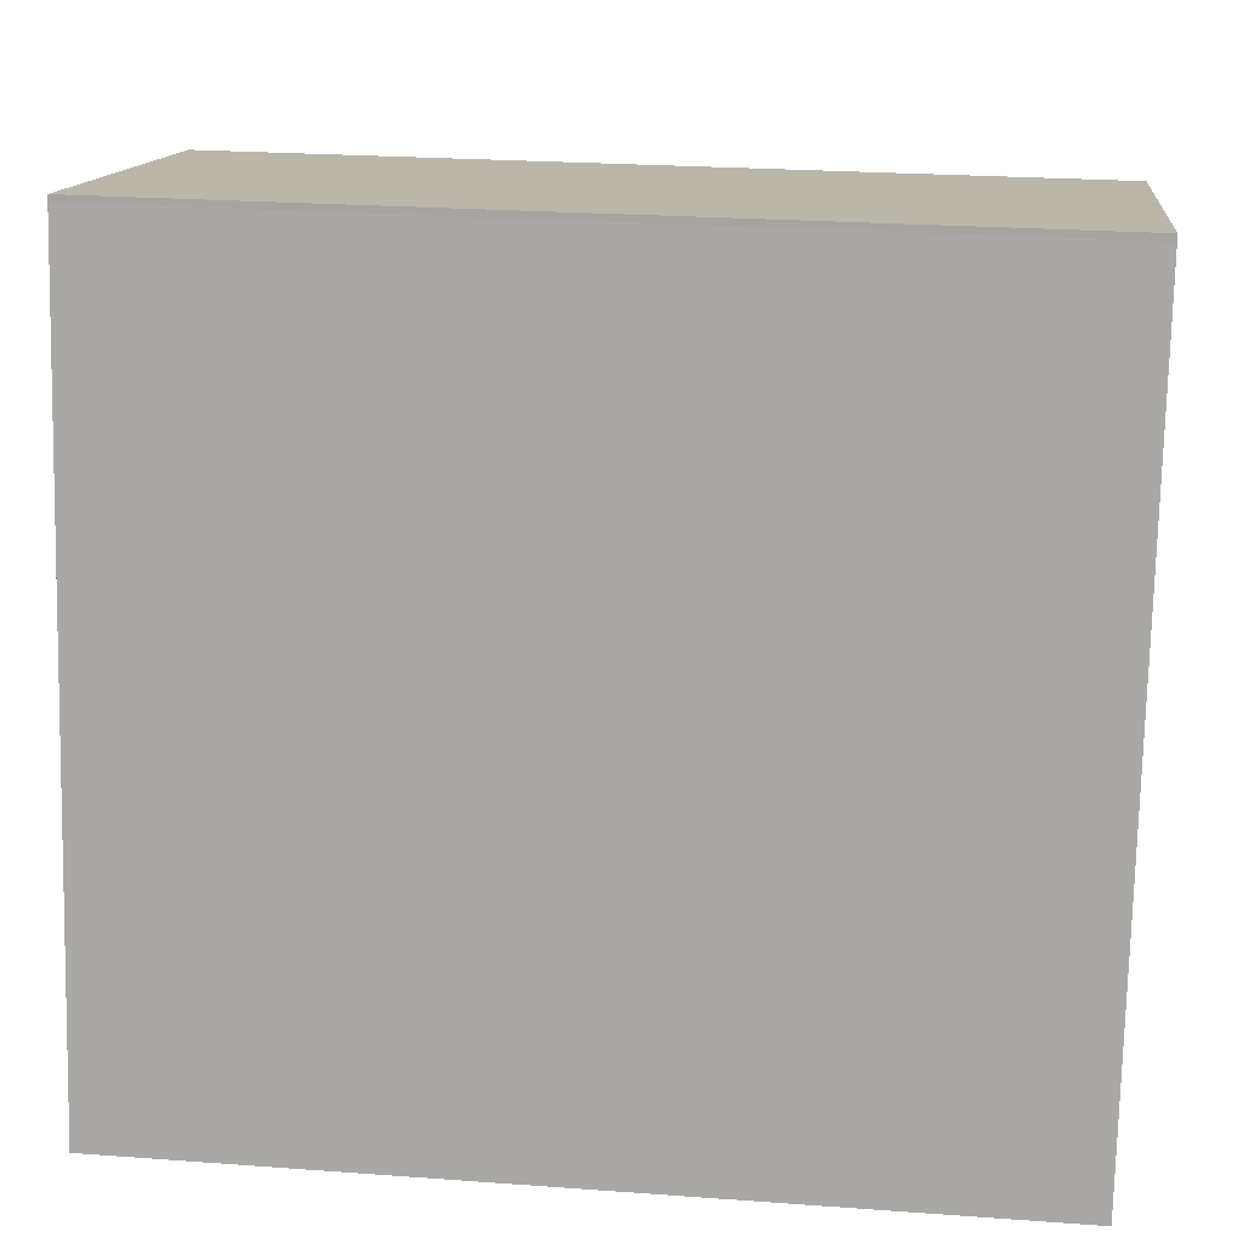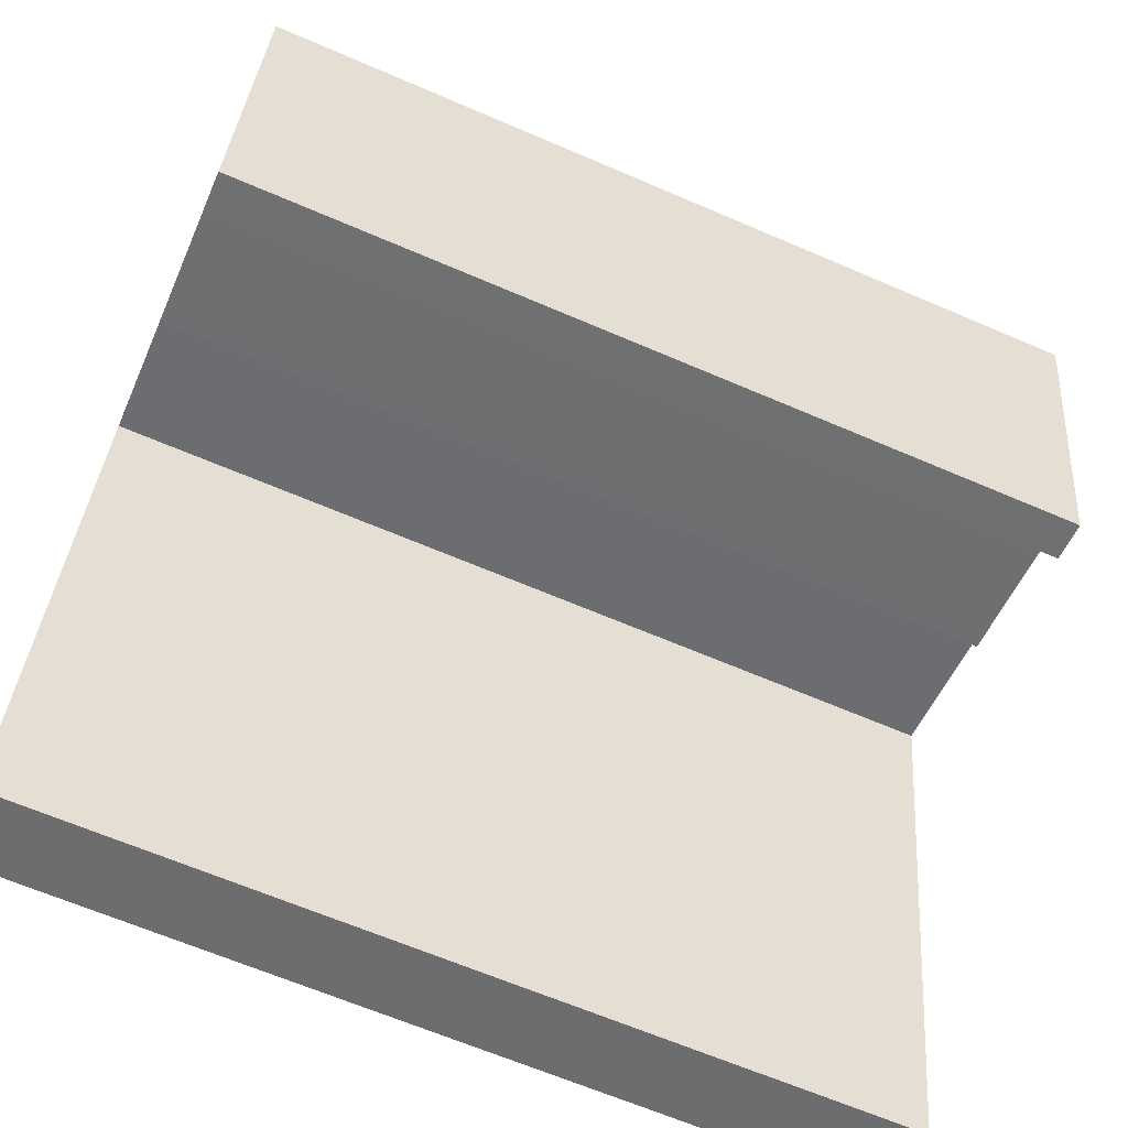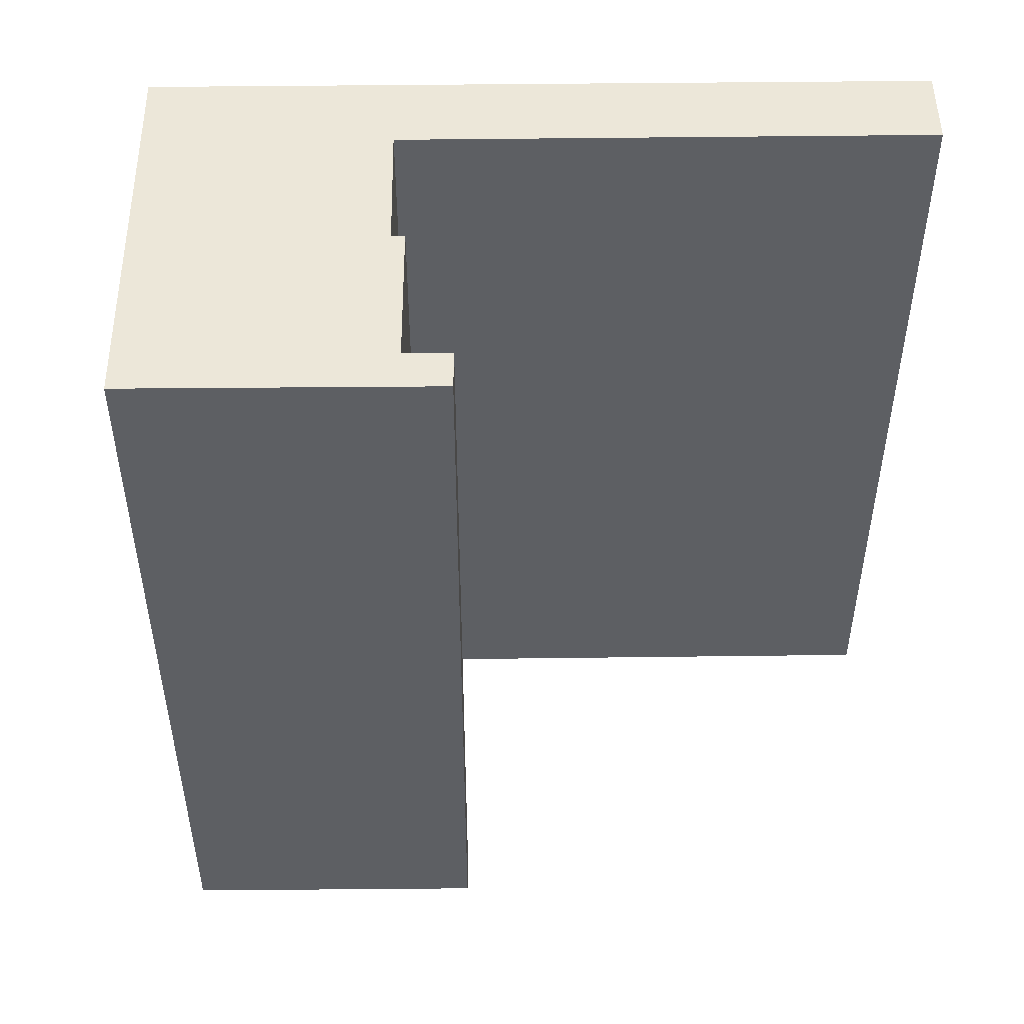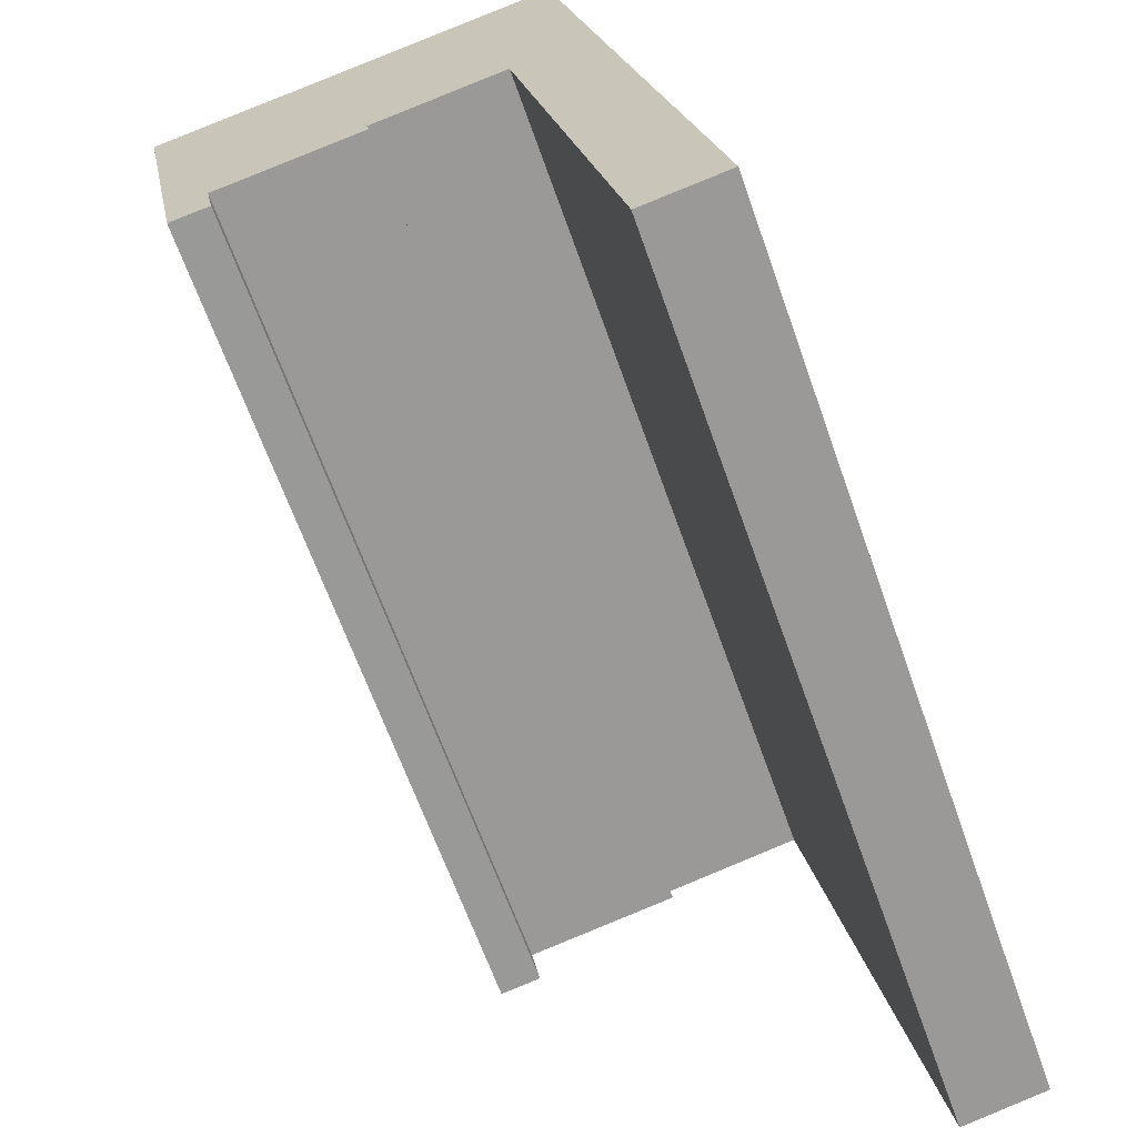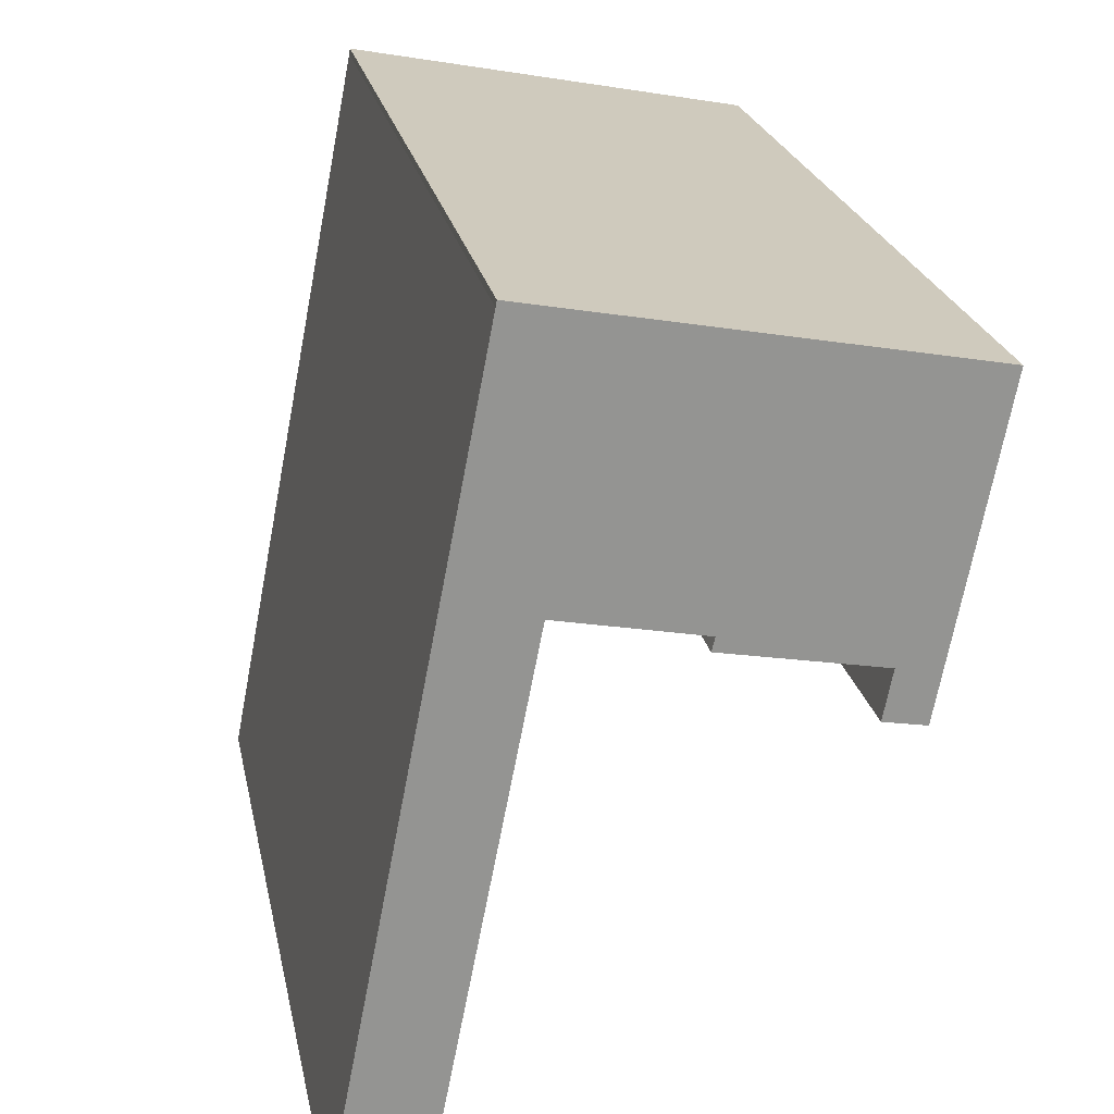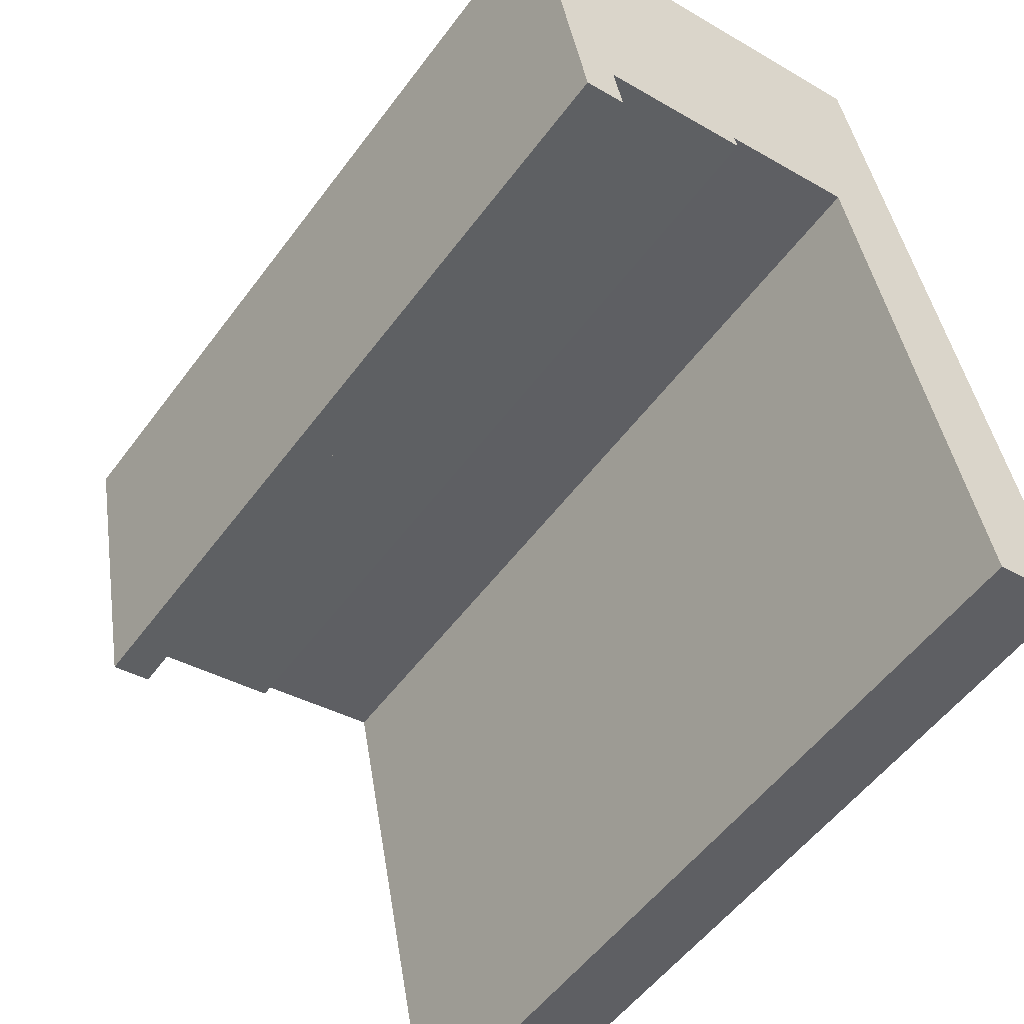
<metadata>
{"format":"obj","ext":"obj","renderer":"f3d","projection":"perspective","resolution":1024,"background":"white","views":[{"elev":24.6,"azim":-83.2,"up":"+Z"},{"elev":-64.8,"azim":66.5,"up":"+Z"},{"elev":49.6,"azim":100.3,"up":"+Y"},{"elev":-65.0,"azim":-160.5,"up":"+Z"},{"elev":23.3,"azim":-11.3,"up":"+Z"},{"elev":-54.1,"azim":144.2,"up":"+Z"}]}
</metadata>
<code>
v  9.604 25.44 14.55
v  14.05 25.44 13.31
v  9.506 25.44 14.16
v  1.186 25.44 6.095
v  2.437 25.44 -0.476
v  0 25.44 1.558e-15
v  5.441 25.44 14.84
v  2.978 25.44 15.31
v  4.46 25.44 22.93
v  5.542 25.44 15.36
v  5.633 25.44 15.34
v  14.02 25.44 13.2
v  14.99 25.44 11.69
v  13.77 25.44 11.91
v  15.24 25.44 12.97
v  16.73 25.44 20.77
v  7.047 25.44 22.61
v  4.489 25.44 23.1
v  14.99 -7.159e-16 11.69
v  13.77 -7.293e-16 11.91
v  14.05 -8.151e-16 13.31
v  9.506 -8.672e-16 14.16
v  9.604 -8.911e-16 14.55
v  5.542 -9.402e-16 15.36
v  5.633 -9.391e-16 15.34
v  2.437 2.915e-17 -0.476
v  0 0 0
v  14.02 -8.082e-16 13.2
v  1.186 -3.732e-16 6.095
v  4.46 -1.404e-15 22.93
v  2.978 -9.373e-16 15.31
v  4.489 -1.415e-15 23.1
v  5.441 -9.086e-16 14.84
v  15.24 -7.94e-16 12.97
v  16.73 -1.272e-15 20.77
v  7.047 -1.385e-15 22.61
g defaultobject
f 1 2 3
f 4 5 6
f 5 4 7
f 7 4 8
f 7 8 9
f 7 9 10
f 10 9 11
f 11 9 1
f 12 13 14
f 13 12 15
f 15 12 2
f 15 2 16
f 16 2 1
f 16 1 9
f 16 9 17
f 17 9 18
f 19 14 13
f 14 19 20
f 21 3 2
f 3 21 22
f 23 11 1
f 11 23 10
f 10 23 24
f 24 23 25
f 26 6 5
f 6 26 27
f 20 12 14
f 12 20 2
f 2 20 21
f 21 20 28
f 22 1 3
f 1 22 23
f 27 4 6
f 4 27 8
f 8 27 9
f 9 27 29
f 9 29 30
f 30 29 31
f 30 18 9
f 18 30 32
f 24 7 10
f 7 24 5
f 5 24 26
f 26 24 33
f 15 19 13
f 19 15 16
f 19 16 34
f 34 16 35
f 32 17 18
f 17 32 16
f 16 32 35
f 35 32 36
f 26 29 27
f 29 26 31
f 31 26 30
f 21 23 22
f 19 28 20
f 28 19 21
f 30 36 32
f 36 30 24
f 24 30 26
f 24 26 33
f 36 24 25
f 36 25 23
f 36 23 35
f 35 23 21
f 35 21 34
f 34 21 19

</code>
